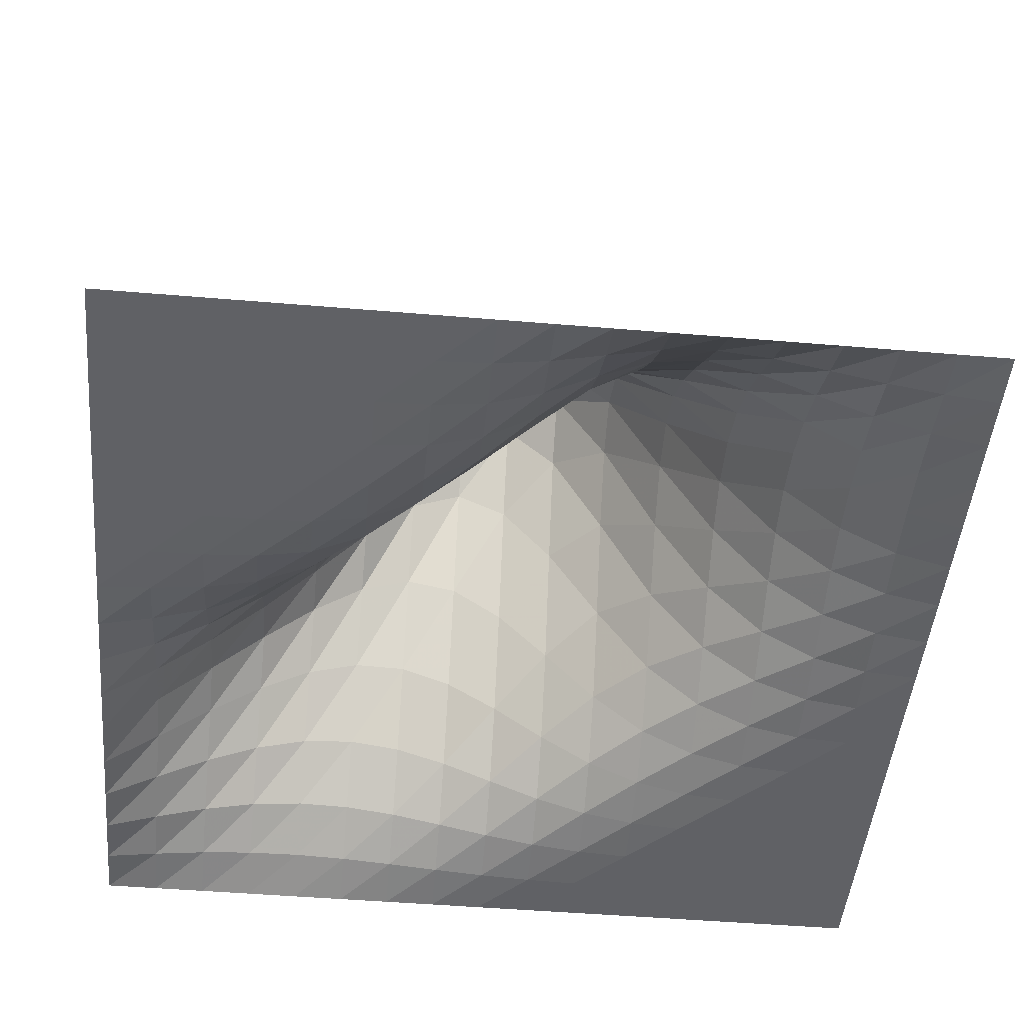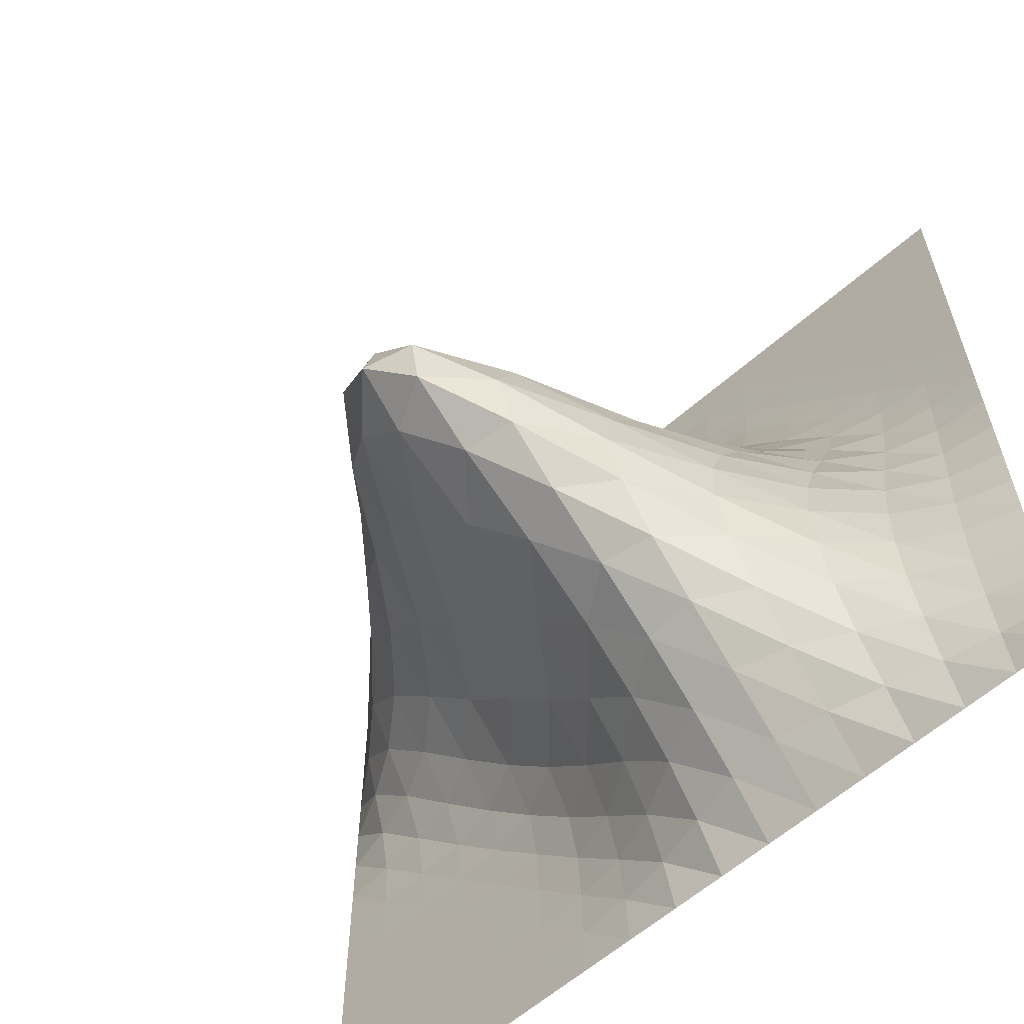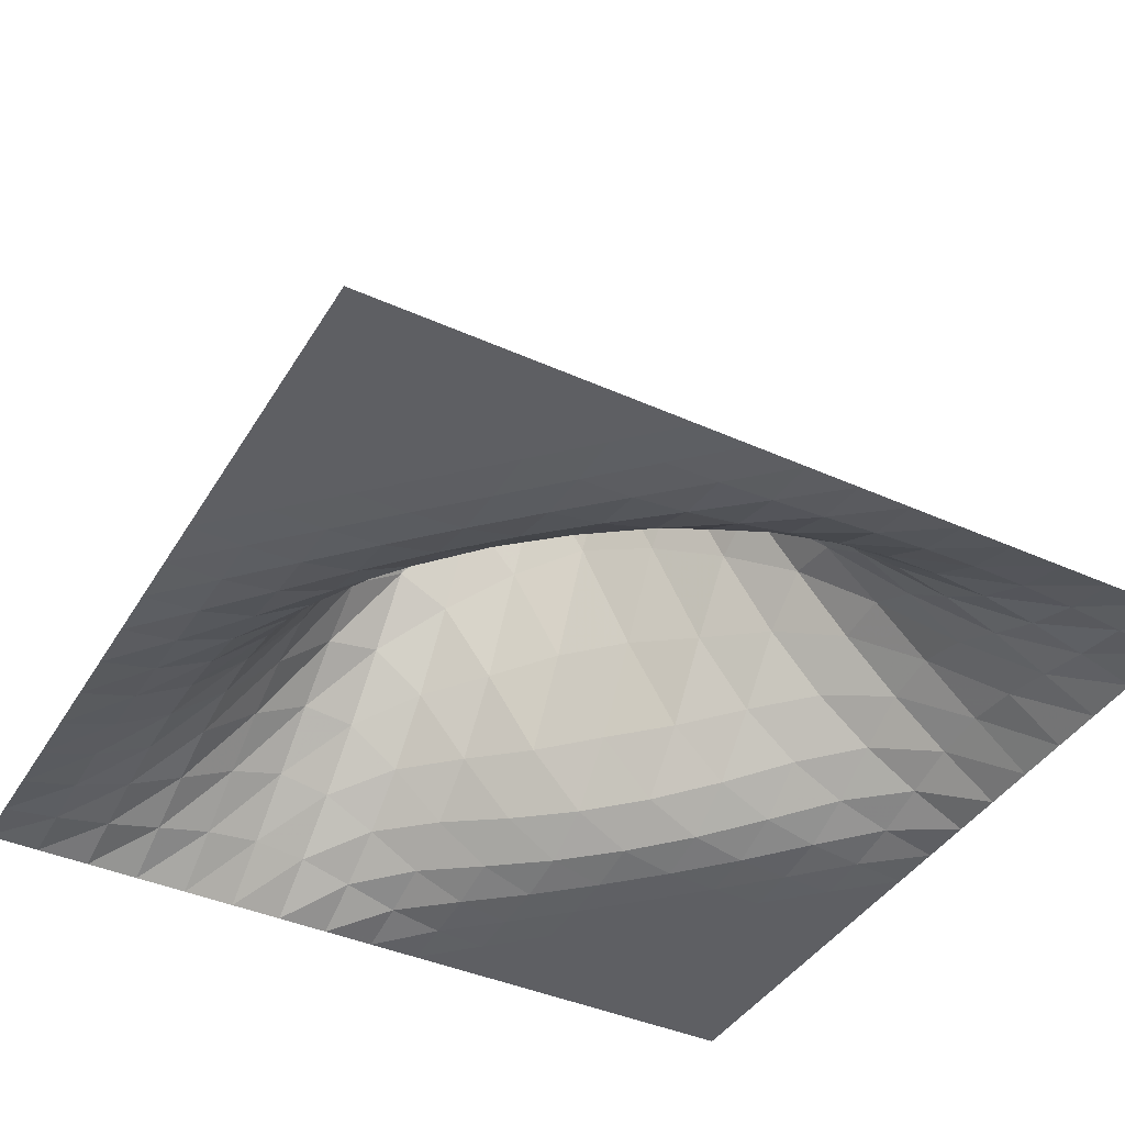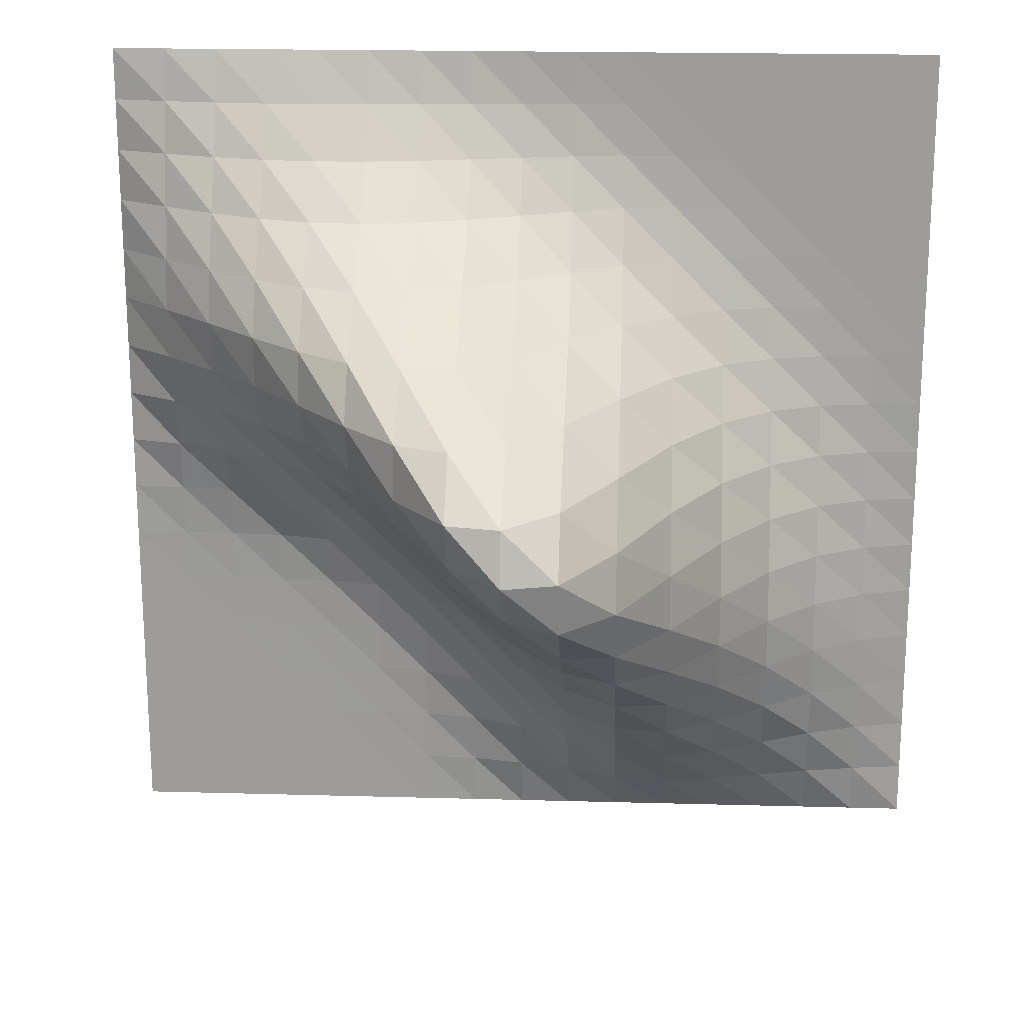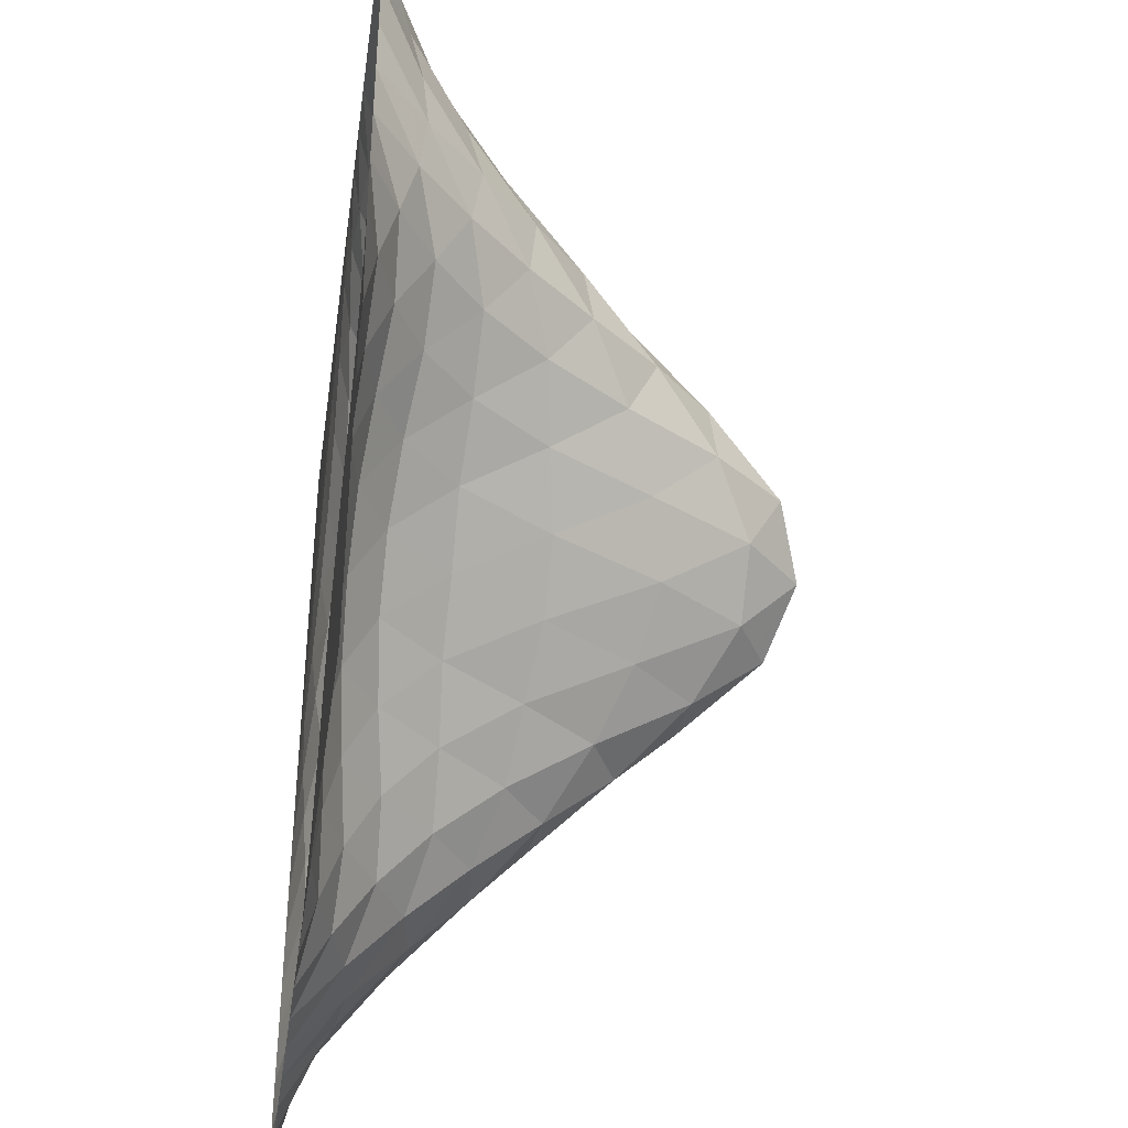
<metadata>
{"format":"obj","ext":"obj","renderer":"f3d","projection":"perspective","resolution":1024,"background":"white","views":[{"elev":-48.1,"azim":-5.4,"up":"+Z"},{"elev":-60.2,"azim":42.1,"up":"+Y"},{"elev":-40.8,"azim":151.3,"up":"+Z"},{"elev":19.5,"azim":3.0,"up":"+Y"},{"elev":-38.2,"azim":-98.2,"up":"+Y"}]}
</metadata>
<code>
v 0 0 0
v 0.0625 0 0
v 0.125 0 0
v 0.1875 0 0
v 0.25 0 0
v 0.3125 0 0
v 0.375 0 0
v 0.4375 0 0
v 0.5 0 0
v 0.5625 0 0
v 0.625 0 0
v 0.6875 0 0
v 0.75 0 0
v 0.8125 0 0
v 0.875 0 0
v 0.9375 0 0
v 1 0 0
v 0 0.0625 0
v 0.0625 0.0625 0
v 0.125 0.0625 0
v 0.1875 0.0625 0
v 0.25 0.0625 4e-06
v 0.3125 0.0625 5.1e-05
v 0.375 0.0625 0.00055
v 0.4375 0.0625 0.004186
v 0.5 0.0625 0.0155
v 0.5625 0.0625 0.0334
v 0.625 0.0625 0.05042
v 0.6875 0.0625 0.05697
v 0.75 0.0625 0.05013
v 0.8125 0.0625 0.03547
v 0.875 0.0625 0.02038
v 0.9375 0.0625 0.008633
v 1 0.0625 0
v 0 0.125 0
v 0.0625 0.125 0
v 0.125 0.125 0
v 0.1875 0.125 2e-06
v 0.25 0.125 1.7e-05
v 0.3125 0.125 0.00018
v 0.375 0.125 0.001827
v 0.4375 0.125 0.01151
v 0.5 0.125 0.03702
v 0.5625 0.125 0.07459
v 0.625 0.125 0.1082
v 0.6875 0.125 0.1186
v 0.75 0.125 0.1012
v 0.8125 0.125 0.06957
v 0.875 0.125 0.03877
v 0.9375 0.125 0.01582
v 1 0.125 0
v 0 0.1875 0
v 0.0625 0.1875 0
v 0.125 0.1875 2e-06
v 0.1875 0.1875 9e-06
v 0.25 0.1875 7.7e-05
v 0.3125 0.1875 0.000722
v 0.375 0.1875 0.005939
v 0.4375 0.1875 0.02718
v 0.5 0.1875 0.07143
v 0.5625 0.1875 0.1291
v 0.625 0.1875 0.1746
v 0.6875 0.1875 0.1809
v 0.75 0.1875 0.1472
v 0.8125 0.1875 0.09704
v 0.875 0.1875 0.05198
v 0.9375 0.1875 0.02015
v 1 0.1875 0
v 0 0.25 0
v 0.0625 0.25 4e-06
v 0.125 0.25 1.7e-05
v 0.1875 0.25 7.7e-05
v 0.25 0.25 0.000485
v 0.3125 0.25 0.003543
v 0.375 0.25 0.01887
v 0.4375 0.25 0.05986
v 0.5 0.25 0.1271
v 0.5625 0.25 0.202
v 0.625 0.25 0.2491
v 0.6875 0.25 0.2389
v 0.75 0.25 0.1825
v 0.8125 0.25 0.1142
v 0.875 0.25 0.05817
v 0.9375 0.25 0.02112
v 1 0.25 0
v 0 0.3125 0
v 0.0625 0.3125 5.1e-05
v 0.125 0.3125 0.00018
v 0.1875 0.3125 0.000722
v 0.25 0.3125 0.003543
v 0.3125 0.3125 0.01618
v 0.375 0.3125 0.05277
v 0.4375 0.3125 0.1218
v 0.5 0.3125 0.2123
v 0.5625 0.3125 0.2947
v 0.625 0.3125 0.326
v 0.6875 0.3125 0.2845
v 0.75 0.3125 0.2015
v 0.8125 0.3125 0.1185
v 0.875 0.3125 0.05677
v 0.9375 0.3125 0.01899
v 1 0.3125 0
v 0 0.375 0
v 0.0625 0.375 0.00055
v 0.125 0.375 0.001827
v 0.1875 0.375 0.005939
v 0.25 0.375 0.01887
v 0.3125 0.375 0.05277
v 0.375 0.375 0.1229
v 0.4375 0.375 0.2247
v 0.5 0.375 0.329
v 0.5625 0.375 0.4003
v 0.625 0.375 0.3918
v 0.6875 0.375 0.306
v 0.75 0.375 0.1996
v 0.8125 0.375 0.1096
v 0.875 0.375 0.04866
v 0.9375 0.375 0.01469
v 1 0.375 0
v 0 0.4375 0
v 0.0625 0.4375 0.004186
v 0.125 0.4375 0.01151
v 0.1875 0.4375 0.02718
v 0.25 0.4375 0.05986
v 0.3125 0.4375 0.1218
v 0.375 0.4375 0.2247
v 0.4375 0.4375 0.3472
v 0.5 0.4375 0.4444
v 0.5625 0.4375 0.4805
v 0.625 0.4375 0.4183
v 0.6875 0.4375 0.2938
v 0.75 0.4375 0.1764
v 0.8125 0.4375 0.08962
v 0.875 0.4375 0.03623
v 0.9375 0.4375 0.00961
v 1 0.4375 0
v 0 0.5 0
v 0.0625 0.5 0.0155
v 0.125 0.5 0.03702
v 0.1875 0.5 0.07143
v 0.25 0.5 0.1271
v 0.3125 0.5 0.2123
v 0.375 0.5 0.329
v 0.4375 0.5 0.4444
v 0.5 0.5 0.5082
v 0.5625 0.5 0.4922
v 0.625 0.5 0.3876
v 0.6875 0.5 0.2485
v 0.75 0.5 0.1371
v 0.8125 0.5 0.06371
v 0.875 0.5 0.02282
v 0.9375 0.5 0.005107
v 1 0.5 0
v 0 0.5625 0
v 0.0625 0.5625 0.0334
v 0.125 0.5625 0.07459
v 0.1875 0.5625 0.1291
v 0.25 0.5625 0.202
v 0.3125 0.5625 0.2947
v 0.375 0.5625 0.4003
v 0.4375 0.5625 0.4805
v 0.5 0.5625 0.4922
v 0.5625 0.5625 0.4309
v 0.625 0.5625 0.31
v 0.6875 0.5625 0.1816
v 0.75 0.5625 0.09158
v 0.8125 0.5625 0.0382
v 0.875 0.5625 0.01154
v 0.9375 0.5625 0.002033
v 1 0.5625 0
v 0 0.625 0
v 0.0625 0.625 0.05042
v 0.125 0.625 0.1082
v 0.1875 0.625 0.1746
v 0.25 0.625 0.2491
v 0.3125 0.625 0.326
v 0.375 0.625 0.3918
v 0.4375 0.625 0.4183
v 0.5 0.625 0.3876
v 0.5625 0.625 0.31
v 0.625 0.625 0.2056
v 0.6875 0.625 0.1114
v 0.75 0.625 0.0509
v 0.8125 0.625 0.01826
v 0.875 0.625 0.004236
v 0.9375 0.625 0.000535
v 1 0.625 0
v 0 0.6875 0
v 0.0625 0.6875 0.05697
v 0.125 0.6875 0.1186
v 0.1875 0.6875 0.1809
v 0.25 0.6875 0.2389
v 0.3125 0.6875 0.2845
v 0.375 0.6875 0.306
v 0.4375 0.6875 0.2938
v 0.5 0.6875 0.2485
v 0.5625 0.6875 0.1816
v 0.625 0.6875 0.1114
v 0.6875 0.6875 0.05596
v 0.75 0.6875 0.0224
v 0.8125 0.6875 0.006264
v 0.875 0.6875 0.000986
v 0.9375 0.6875 9.4e-05
v 1 0.6875 0
v 0 0.75 0
v 0.0625 0.75 0.05013
v 0.125 0.75 0.1012
v 0.1875 0.75 0.1472
v 0.25 0.75 0.1825
v 0.3125 0.75 0.2015
v 0.375 0.75 0.1996
v 0.4375 0.75 0.1764
v 0.5 0.75 0.1371
v 0.5625 0.75 0.09158
v 0.625 0.75 0.0509
v 0.6875 0.75 0.0224
v 0.75 0.75 0.007066
v 0.8125 0.75 0.001337
v 0.875 0.75 0.000158
v 0.9375 0.75 1.4e-05
v 1 0.75 0
v 0 0.8125 0
v 0.0625 0.8125 0.03547
v 0.125 0.8125 0.06957
v 0.1875 0.8125 0.09704
v 0.25 0.8125 0.1142
v 0.3125 0.8125 0.1185
v 0.375 0.8125 0.1096
v 0.4375 0.8125 0.08962
v 0.5 0.8125 0.06371
v 0.5625 0.8125 0.0382
v 0.625 0.8125 0.01826
v 0.6875 0.8125 0.006264
v 0.75 0.8125 0.001337
v 0.8125 0.8125 0.000188
v 0.875 0.8125 2.3e-05
v 0.9375 0.8125 2e-06
v 1 0.8125 0
v 0 0.875 0
v 0.0625 0.875 0.02038
v 0.125 0.875 0.03877
v 0.1875 0.875 0.05198
v 0.25 0.875 0.05817
v 0.3125 0.875 0.05677
v 0.375 0.875 0.04866
v 0.4375 0.875 0.03623
v 0.5 0.875 0.02282
v 0.5625 0.875 0.01154
v 0.625 0.875 0.004236
v 0.6875 0.875 0.000986
v 0.75 0.875 0.000158
v 0.8125 0.875 2.3e-05
v 0.875 0.875 3e-06
v 0.9375 0.875 0
v 1 0.875 0
v 0 0.9375 0
v 0.0625 0.9375 0.008633
v 0.125 0.9375 0.01582
v 0.1875 0.9375 0.02015
v 0.25 0.9375 0.02112
v 0.3125 0.9375 0.01899
v 0.375 0.9375 0.01469
v 0.4375 0.9375 0.00961
v 0.5 0.9375 0.005107
v 0.5625 0.9375 0.002033
v 0.625 0.9375 0.000535
v 0.6875 0.9375 9.4e-05
v 0.75 0.9375 1.4e-05
v 0.8125 0.9375 2e-06
v 0.875 0.9375 0
v 0.9375 0.9375 0
v 1 0.9375 0
v 0 1 0
v 0.0625 1 0
v 0.125 1 0
v 0.1875 1 0
v 0.25 1 0
v 0.3125 1 0
v 0.375 1 0
v 0.4375 1 0
v 0.5 1 0
v 0.5625 1 0
v 0.625 1 0
v 0.6875 1 0
v 0.75 1 0
v 0.8125 1 0
v 0.875 1 0
v 0.9375 1 0
v 1 1 0
f 18 1 2 19
f 19 2 3 20
f 20 3 4 21
f 21 4 5 22
f 22 5 6 23
f 23 6 7 24
f 24 7 8 25
f 25 8 9 26
f 26 9 10 27
f 27 10 11 28
f 28 11 12 29
f 29 12 13 30
f 30 13 14 31
f 31 14 15 32
f 32 15 16 33
f 33 16 17 34
f 35 18 19 36
f 36 19 20 37
f 37 20 21 38
f 38 21 22 39
f 39 22 23 40
f 40 23 24 41
f 41 24 25 42
f 42 25 26 43
f 43 26 27 44
f 44 27 28 45
f 45 28 29 46
f 46 29 30 47
f 47 30 31 48
f 48 31 32 49
f 49 32 33 50
f 50 33 34 51
f 52 35 36 53
f 53 36 37 54
f 54 37 38 55
f 55 38 39 56
f 56 39 40 57
f 57 40 41 58
f 58 41 42 59
f 59 42 43 60
f 60 43 44 61
f 61 44 45 62
f 62 45 46 63
f 63 46 47 64
f 64 47 48 65
f 65 48 49 66
f 66 49 50 67
f 67 50 51 68
f 69 52 53 70
f 70 53 54 71
f 71 54 55 72
f 72 55 56 73
f 73 56 57 74
f 74 57 58 75
f 75 58 59 76
f 76 59 60 77
f 77 60 61 78
f 78 61 62 79
f 79 62 63 80
f 80 63 64 81
f 81 64 65 82
f 82 65 66 83
f 83 66 67 84
f 84 67 68 85
f 86 69 70 87
f 87 70 71 88
f 88 71 72 89
f 89 72 73 90
f 90 73 74 91
f 91 74 75 92
f 92 75 76 93
f 93 76 77 94
f 94 77 78 95
f 95 78 79 96
f 96 79 80 97
f 97 80 81 98
f 98 81 82 99
f 99 82 83 100
f 100 83 84 101
f 101 84 85 102
f 103 86 87 104
f 104 87 88 105
f 105 88 89 106
f 106 89 90 107
f 107 90 91 108
f 108 91 92 109
f 109 92 93 110
f 110 93 94 111
f 111 94 95 112
f 112 95 96 113
f 113 96 97 114
f 114 97 98 115
f 115 98 99 116
f 116 99 100 117
f 117 100 101 118
f 118 101 102 119
f 120 103 104 121
f 121 104 105 122
f 122 105 106 123
f 123 106 107 124
f 124 107 108 125
f 125 108 109 126
f 126 109 110 127
f 127 110 111 128
f 128 111 112 129
f 129 112 113 130
f 130 113 114 131
f 131 114 115 132
f 132 115 116 133
f 133 116 117 134
f 134 117 118 135
f 135 118 119 136
f 137 120 121 138
f 138 121 122 139
f 139 122 123 140
f 140 123 124 141
f 141 124 125 142
f 142 125 126 143
f 143 126 127 144
f 144 127 128 145
f 145 128 129 146
f 146 129 130 147
f 147 130 131 148
f 148 131 132 149
f 149 132 133 150
f 150 133 134 151
f 151 134 135 152
f 152 135 136 153
f 154 137 138 155
f 155 138 139 156
f 156 139 140 157
f 157 140 141 158
f 158 141 142 159
f 159 142 143 160
f 160 143 144 161
f 161 144 145 162
f 162 145 146 163
f 163 146 147 164
f 164 147 148 165
f 165 148 149 166
f 166 149 150 167
f 167 150 151 168
f 168 151 152 169
f 169 152 153 170
f 171 154 155 172
f 172 155 156 173
f 173 156 157 174
f 174 157 158 175
f 175 158 159 176
f 176 159 160 177
f 177 160 161 178
f 178 161 162 179
f 179 162 163 180
f 180 163 164 181
f 181 164 165 182
f 182 165 166 183
f 183 166 167 184
f 184 167 168 185
f 185 168 169 186
f 186 169 170 187
f 188 171 172 189
f 189 172 173 190
f 190 173 174 191
f 191 174 175 192
f 192 175 176 193
f 193 176 177 194
f 194 177 178 195
f 195 178 179 196
f 196 179 180 197
f 197 180 181 198
f 198 181 182 199
f 199 182 183 200
f 200 183 184 201
f 201 184 185 202
f 202 185 186 203
f 203 186 187 204
f 205 188 189 206
f 206 189 190 207
f 207 190 191 208
f 208 191 192 209
f 209 192 193 210
f 210 193 194 211
f 211 194 195 212
f 212 195 196 213
f 213 196 197 214
f 214 197 198 215
f 215 198 199 216
f 216 199 200 217
f 217 200 201 218
f 218 201 202 219
f 219 202 203 220
f 220 203 204 221
f 222 205 206 223
f 223 206 207 224
f 224 207 208 225
f 225 208 209 226
f 226 209 210 227
f 227 210 211 228
f 228 211 212 229
f 229 212 213 230
f 230 213 214 231
f 231 214 215 232
f 232 215 216 233
f 233 216 217 234
f 234 217 218 235
f 235 218 219 236
f 236 219 220 237
f 237 220 221 238
f 239 222 223 240
f 240 223 224 241
f 241 224 225 242
f 242 225 226 243
f 243 226 227 244
f 244 227 228 245
f 245 228 229 246
f 246 229 230 247
f 247 230 231 248
f 248 231 232 249
f 249 232 233 250
f 250 233 234 251
f 251 234 235 252
f 252 235 236 253
f 253 236 237 254
f 254 237 238 255
f 256 239 240 257
f 257 240 241 258
f 258 241 242 259
f 259 242 243 260
f 260 243 244 261
f 261 244 245 262
f 262 245 246 263
f 263 246 247 264
f 264 247 248 265
f 265 248 249 266
f 266 249 250 267
f 267 250 251 268
f 268 251 252 269
f 269 252 253 270
f 270 253 254 271
f 271 254 255 272
f 273 256 257 274
f 274 257 258 275
f 275 258 259 276
f 276 259 260 277
f 277 260 261 278
f 278 261 262 279
f 279 262 263 280
f 280 263 264 281
f 281 264 265 282
f 282 265 266 283
f 283 266 267 284
f 284 267 268 285
f 285 268 269 286
f 286 269 270 287
f 287 270 271 288
f 288 271 272 289

</code>
